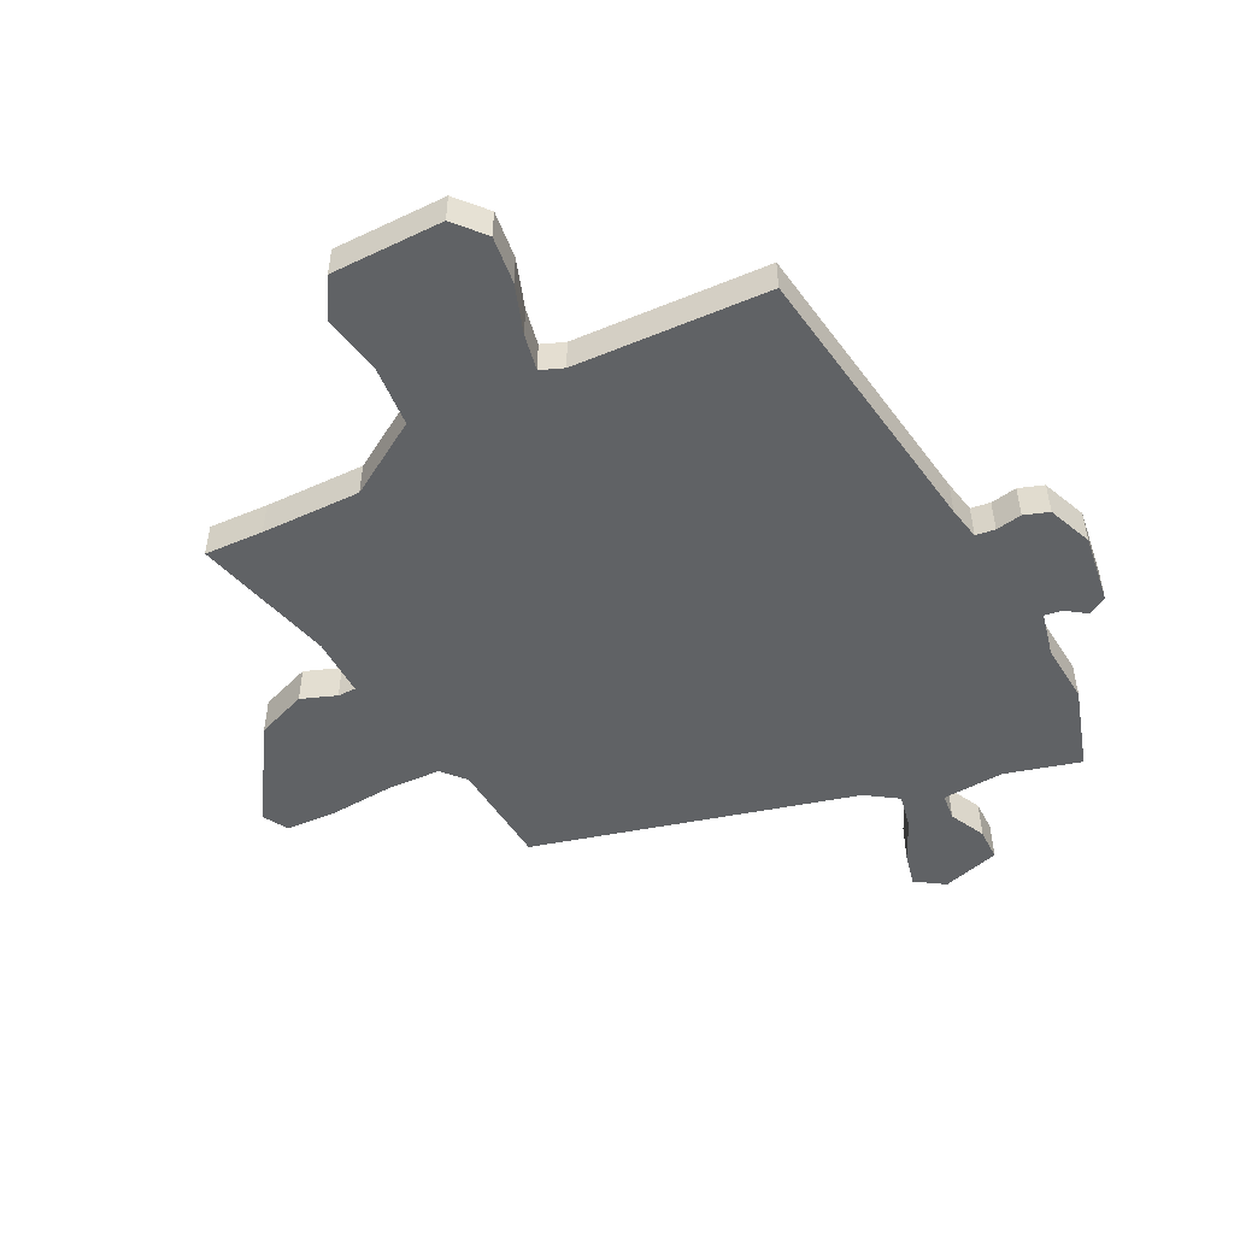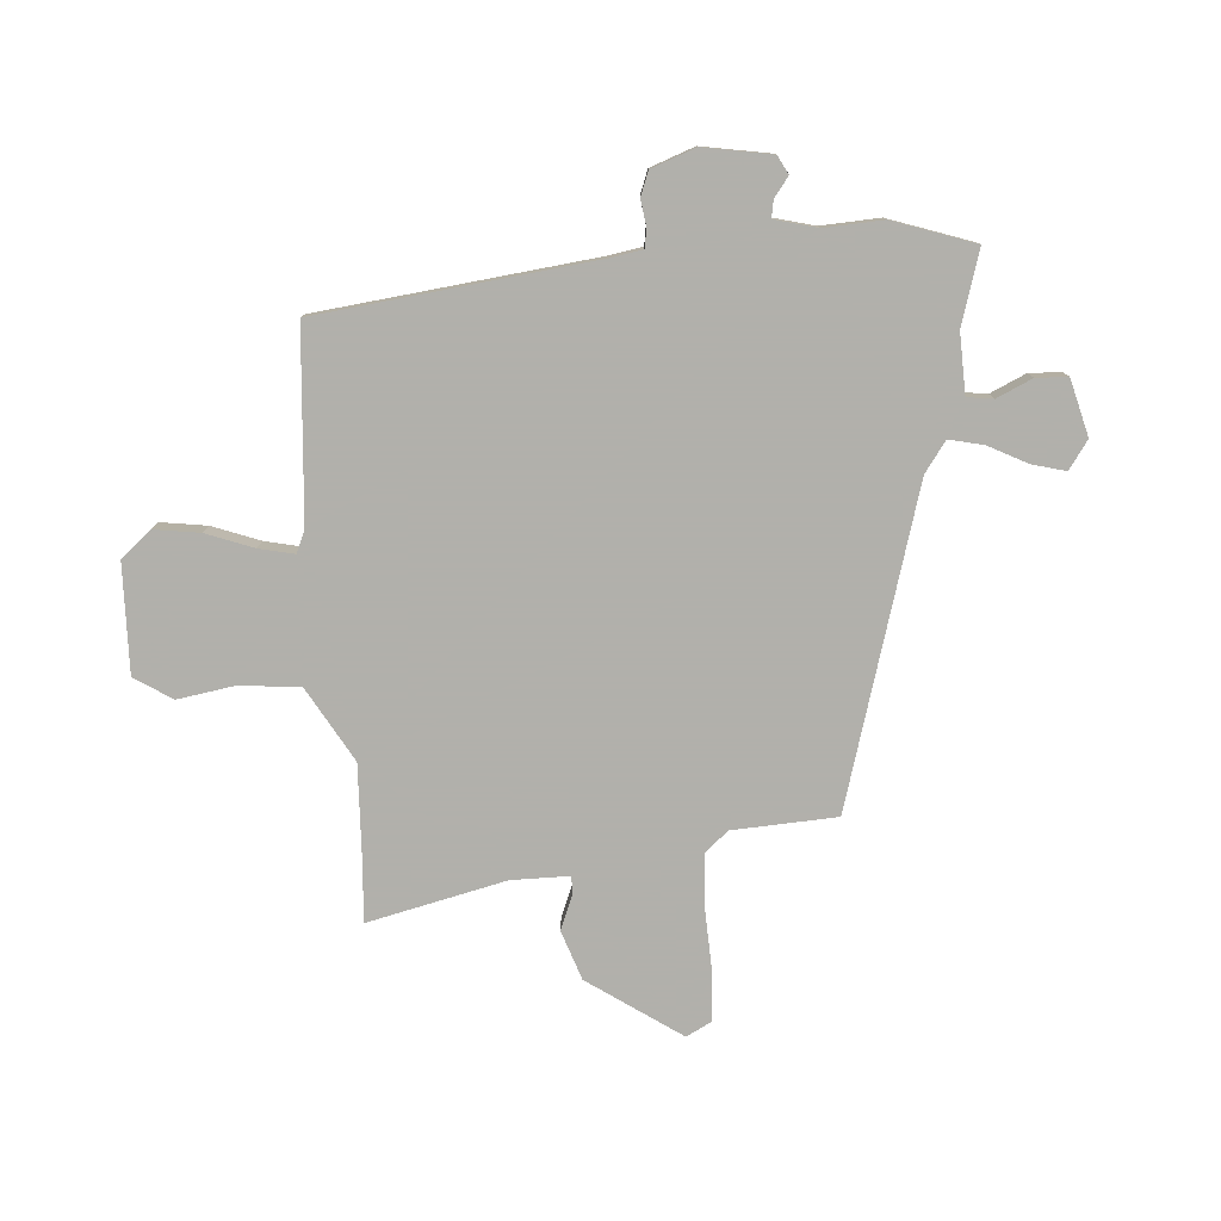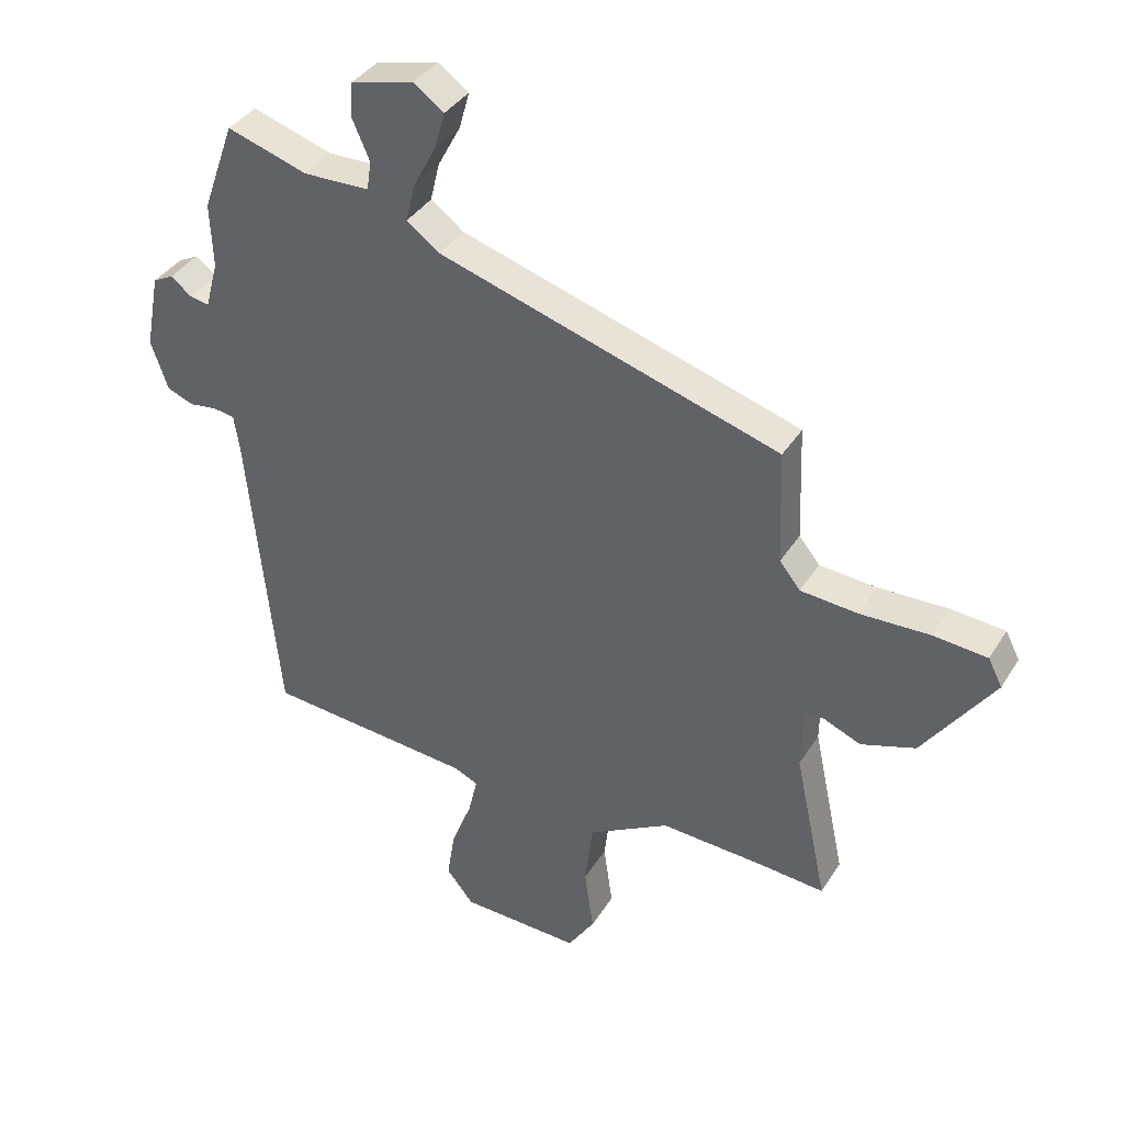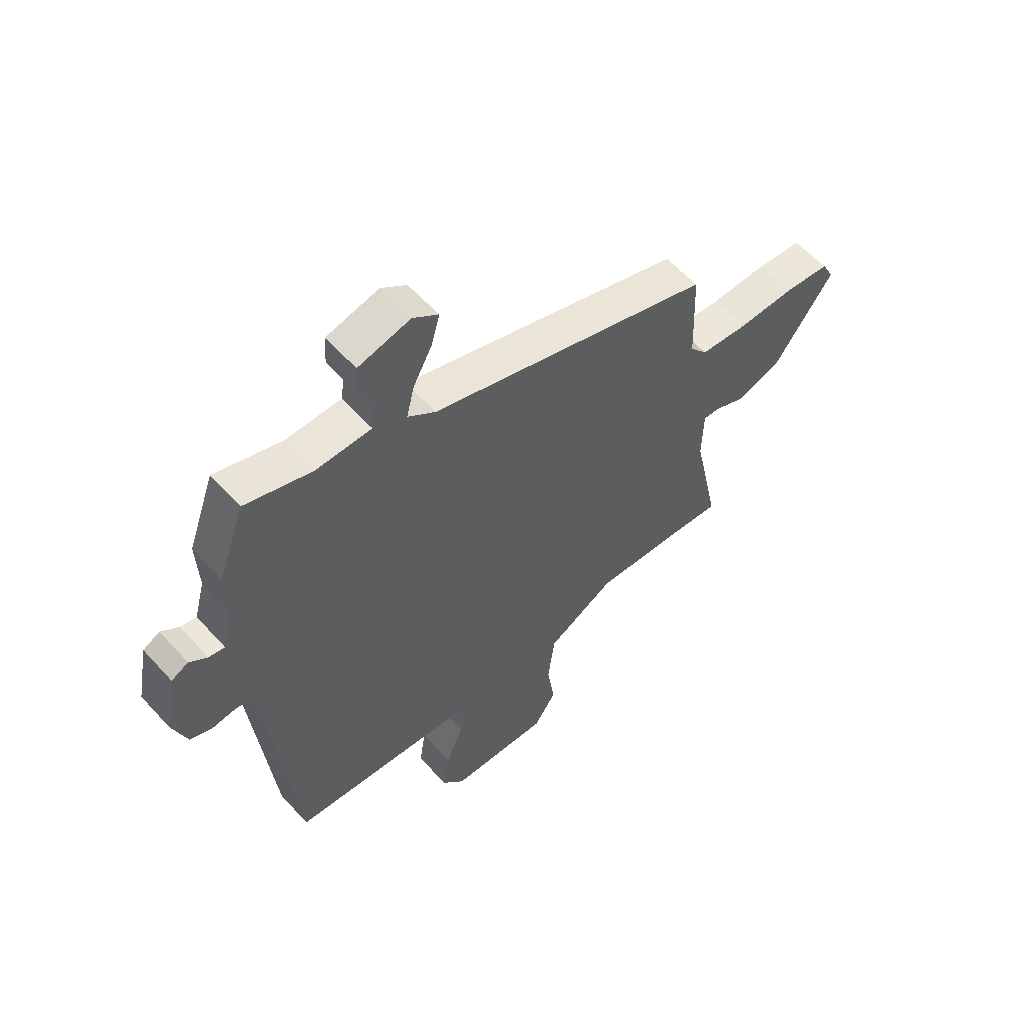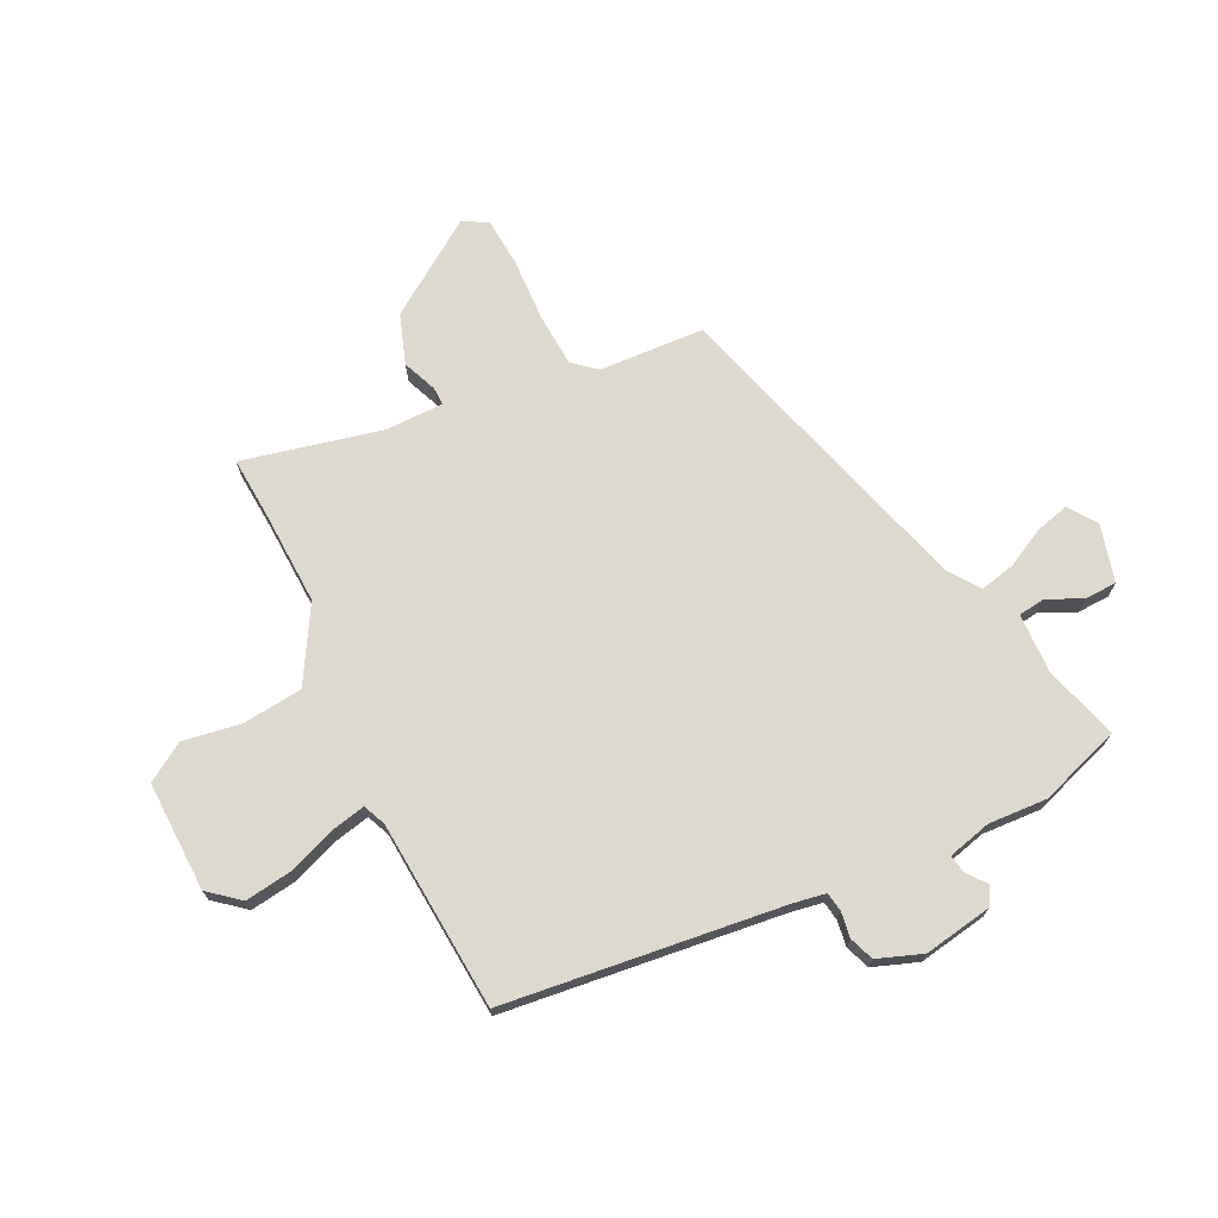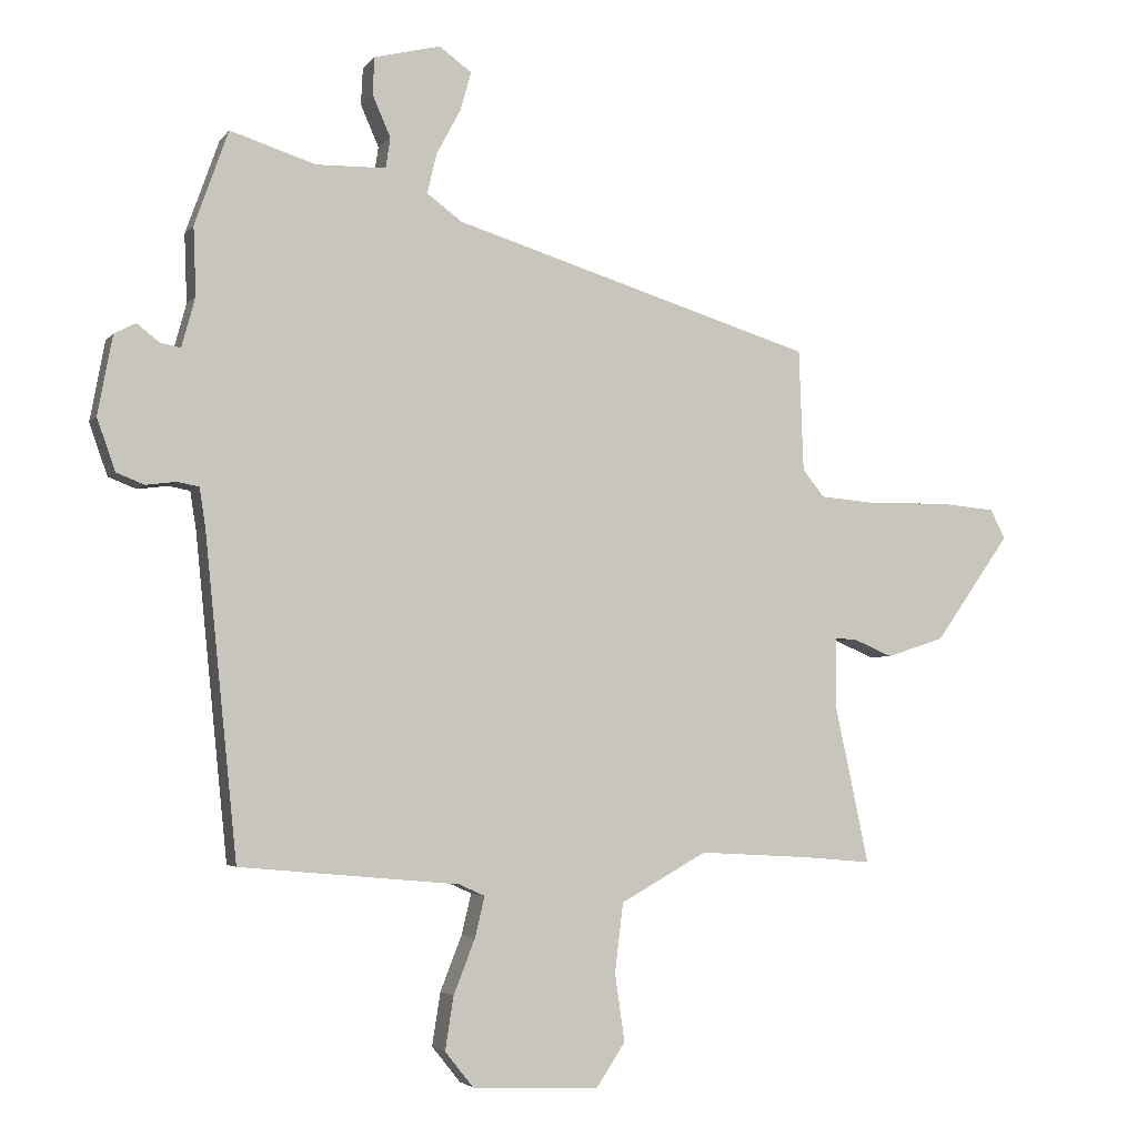
<metadata>
{"format":"obj","ext":"obj","renderer":"f3d","projection":"perspective","resolution":1024,"background":"white","views":[{"elev":-50.5,"azim":-150.5,"up":"+Y"},{"elev":-78.5,"azim":-84.9,"up":"+Y"},{"elev":37.2,"azim":28.3,"up":"+Z"},{"elev":58.1,"azim":-41.7,"up":"+Z"},{"elev":71.4,"azim":-115.1,"up":"+Y"},{"elev":-3.6,"azim":-18.9,"up":"+Z"}]}
</metadata>
<code>
v -0.521 0.07 0.442
v -0.469 0.07 0.587
v -0.338 0.07 0.545
v -0.23 0.07 0.547
v -0.223 0.07 0.594
v -0.251 0.07 0.658
v -0.248 0.07 0.715
v -0.146 0.07 0.74
v -0.096 0.07 0.704
v -0.113 0.07 0.644
v -0.15 0.07 0.575
v -0.165 0.07 0.513
v -0.111 0.07 0.473
v 0.446 0.07 0.3
v 0.453 0.07 0.113
v 0.487 0.07 0.071
v 0.581 0.07 0.063
v 0.694 0.07 0.066
v 0.783 0.07 0.058
v 0.806 0.07 0.013
v 0.69 0.07 -0.151
v 0.601 0.07 -0.18
v 0.54 0.07 -0.154
v 0.508 0.07 -0.153
v 0.506 0.07 -0.257
v 0.559 0.07 -0.505
v 0.456 0.07 -0.496
v 0.282 0.07 -0.486
v 0.149 0.07 -0.56
v 0.136 0.07 -0.667
v 0.151 0.07 -0.771
v 0.107 0.07 -0.838
v -0.089 0.07 -0.83
v -0.133 0.07 -0.775
v -0.12 0.07 -0.693
v -0.087 0.07 -0.609
v -0.072 0.07 -0.546
v -0.112 0.07 -0.528
v -0.45 0.07 -0.497
v -0.5 0.07 -0.001
v -0.509 0.07 0.057
v -0.543 0.07 0.063
v -0.589 0.07 0.057
v -0.632 0.07 0.074
v -0.66 0.07 0.154
v -0.637 0.07 0.276
v -0.604 0.07 0.293
v -0.569 0.07 0.266
v -0.538 0.07 0.26
v -0.517 0.07 0.337
v -0.521 0 0.442
v -0.469 0 0.587
v -0.338 0 0.545
v -0.23 0 0.547
v -0.223 0 0.594
v -0.251 0 0.658
v -0.248 0 0.715
v -0.146 0 0.74
v -0.096 0 0.704
v -0.113 0 0.644
v -0.15 0 0.575
v -0.165 0 0.513
v -0.111 0 0.473
v 0.446 0 0.3
v 0.453 0 0.113
v 0.487 0 0.071
v 0.581 0 0.063
v 0.694 0 0.066
v 0.783 0 0.058
v 0.806 0 0.013
v 0.69 0 -0.151
v 0.601 0 -0.18
v 0.54 0 -0.154
v 0.508 0 -0.153
v 0.506 0 -0.257
v 0.559 0 -0.505
v 0.456 0 -0.496
v 0.282 0 -0.486
v 0.149 0 -0.56
v 0.136 0 -0.667
v 0.151 0 -0.771
v 0.107 0 -0.838
v -0.089 0 -0.83
v -0.133 0 -0.775
v -0.12 0 -0.693
v -0.087 0 -0.609
v -0.072 0 -0.546
v -0.112 0 -0.528
v -0.45 0 -0.497
v -0.5 0 -0.001
v -0.509 0 0.057
v -0.543 0 0.063
v -0.589 0 0.057
v -0.632 0 0.074
v -0.66 0 0.154
v -0.637 0 0.276
v -0.604 0 0.293
v -0.569 0 0.266
v -0.538 0 0.26
v -0.517 0 0.337
f 45 46 47 48
f 45 48 49
f 42 43 44 45
f 41 42 45 49
f 40 41 49 50
f 38 39 40 50
f 33 34 35 36
f 33 36 37
f 30 31 32 33
f 29 30 33 37
f 28 29 37 38
f 25 26 27
f 24 25 27 28
f 20 21 22 23
f 20 23 24
f 17 18 19 20
f 16 17 20 24
f 15 16 24 28
f 13 14 15 28
f 8 9 10 11
f 8 11 12
f 5 6 7 8
f 4 5 8 12
f 3 4 12 13
f 1 2 3
f 13 28 38 50
f 1 3 13 50
f 98 97 96 95
f 99 98 95
f 95 94 93 92
f 99 95 92 91
f 100 99 91 90
f 100 90 89 88
f 86 85 84 83
f 87 86 83
f 83 82 81 80
f 87 83 80 79
f 88 87 79 78
f 77 76 75
f 78 77 75 74
f 73 72 71 70
f 74 73 70
f 70 69 68 67
f 74 70 67 66
f 78 74 66 65
f 78 65 64 63
f 61 60 59 58
f 62 61 58
f 58 57 56 55
f 62 58 55 54
f 63 62 54 53
f 53 52 51
f 100 88 78 63
f 100 63 53 51
f 1 51 52 2
f 2 52 53 3
f 3 53 54 4
f 4 54 55 5
f 5 55 56 6
f 6 56 57 7
f 7 57 58 8
f 8 58 59 9
f 9 59 60 10
f 10 60 61 11
f 11 61 62 12
f 12 62 63 13
f 13 63 64 14
f 14 64 65 15
f 15 65 66 16
f 16 66 67 17
f 17 67 68 18
f 18 68 69 19
f 19 69 70 20
f 20 70 71 21
f 21 71 72 22
f 22 72 73 23
f 23 73 74 24
f 24 74 75 25
f 25 75 76 26
f 26 76 77 27
f 27 77 78 28
f 28 78 79 29
f 29 79 80 30
f 30 80 81 31
f 31 81 82 32
f 32 82 83 33
f 33 83 84 34
f 34 84 85 35
f 35 85 86 36
f 36 86 87 37
f 37 87 88 38
f 38 88 89 39
f 39 89 90 40
f 40 90 91 41
f 41 91 92 42
f 42 92 93 43
f 43 93 94 44
f 44 94 95 45
f 45 95 96 46
f 46 96 97 47
f 47 97 98 48
f 48 98 99 49
f 49 99 100 50
f 50 100 51 1

</code>
